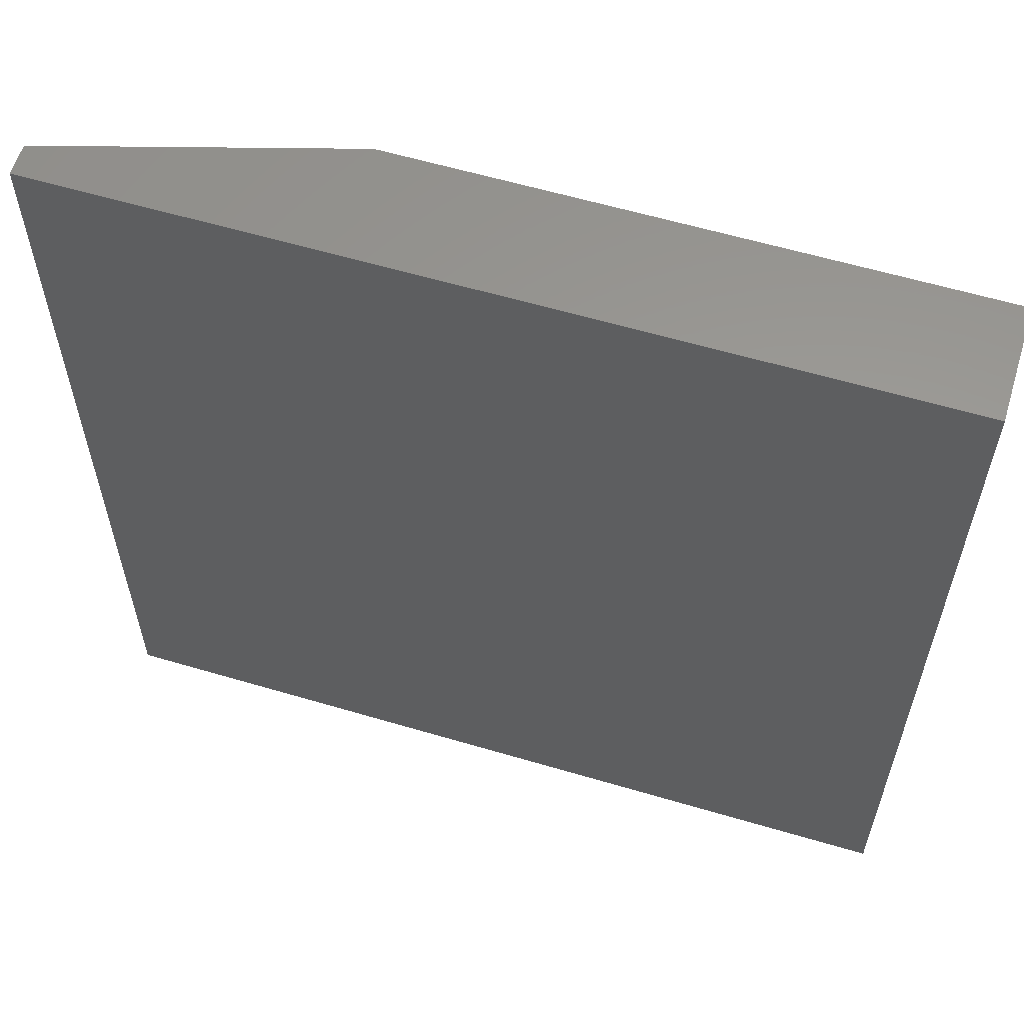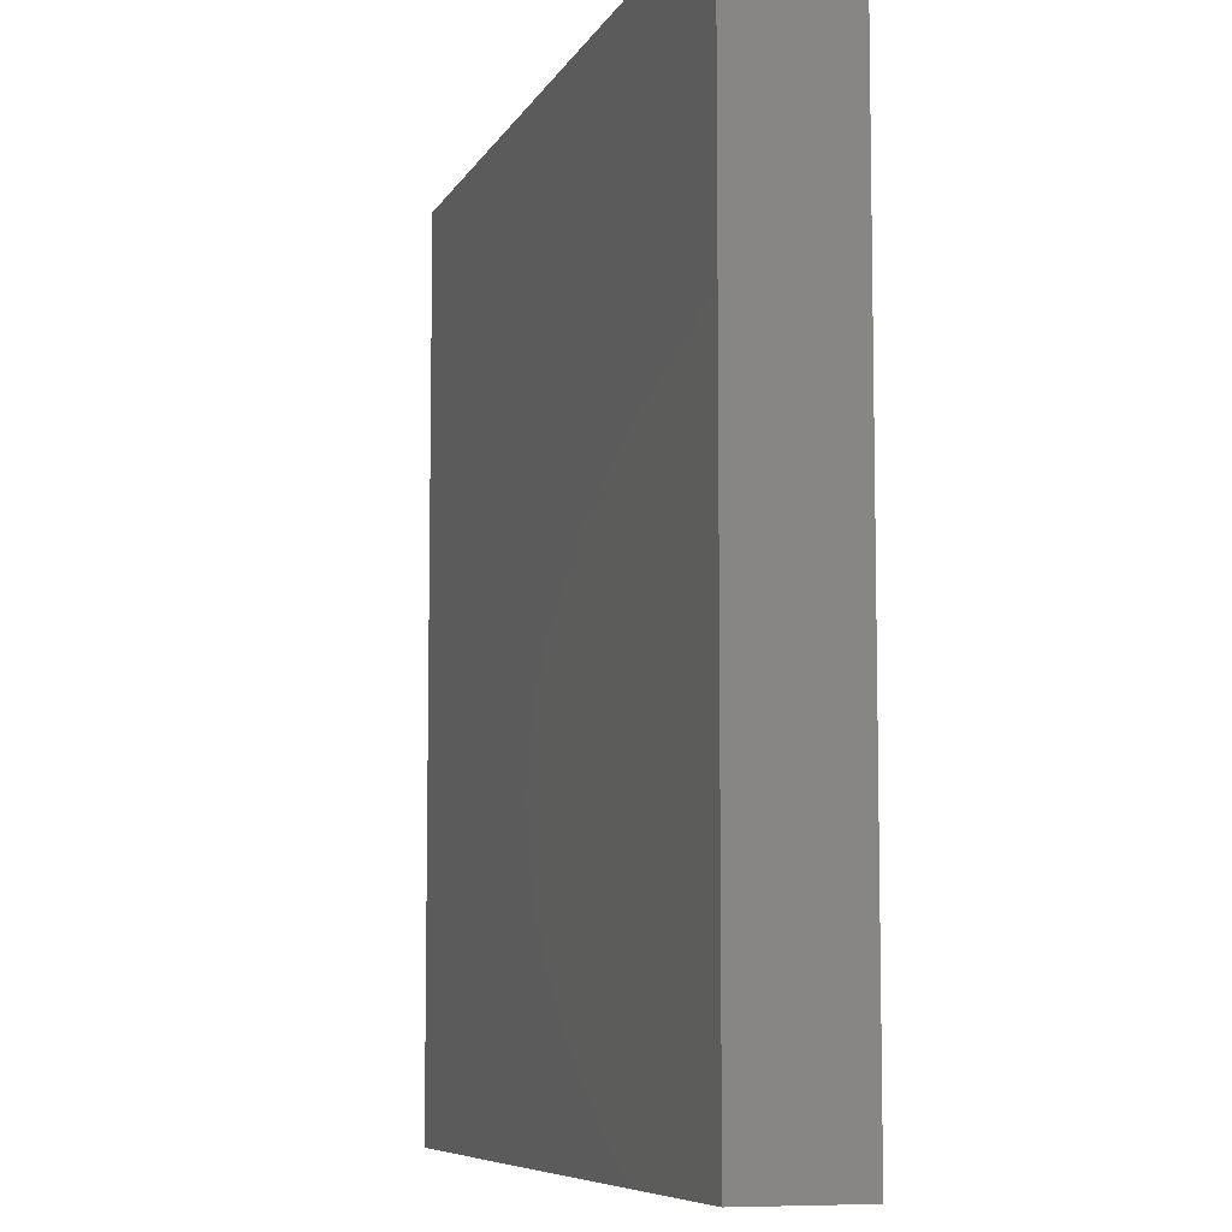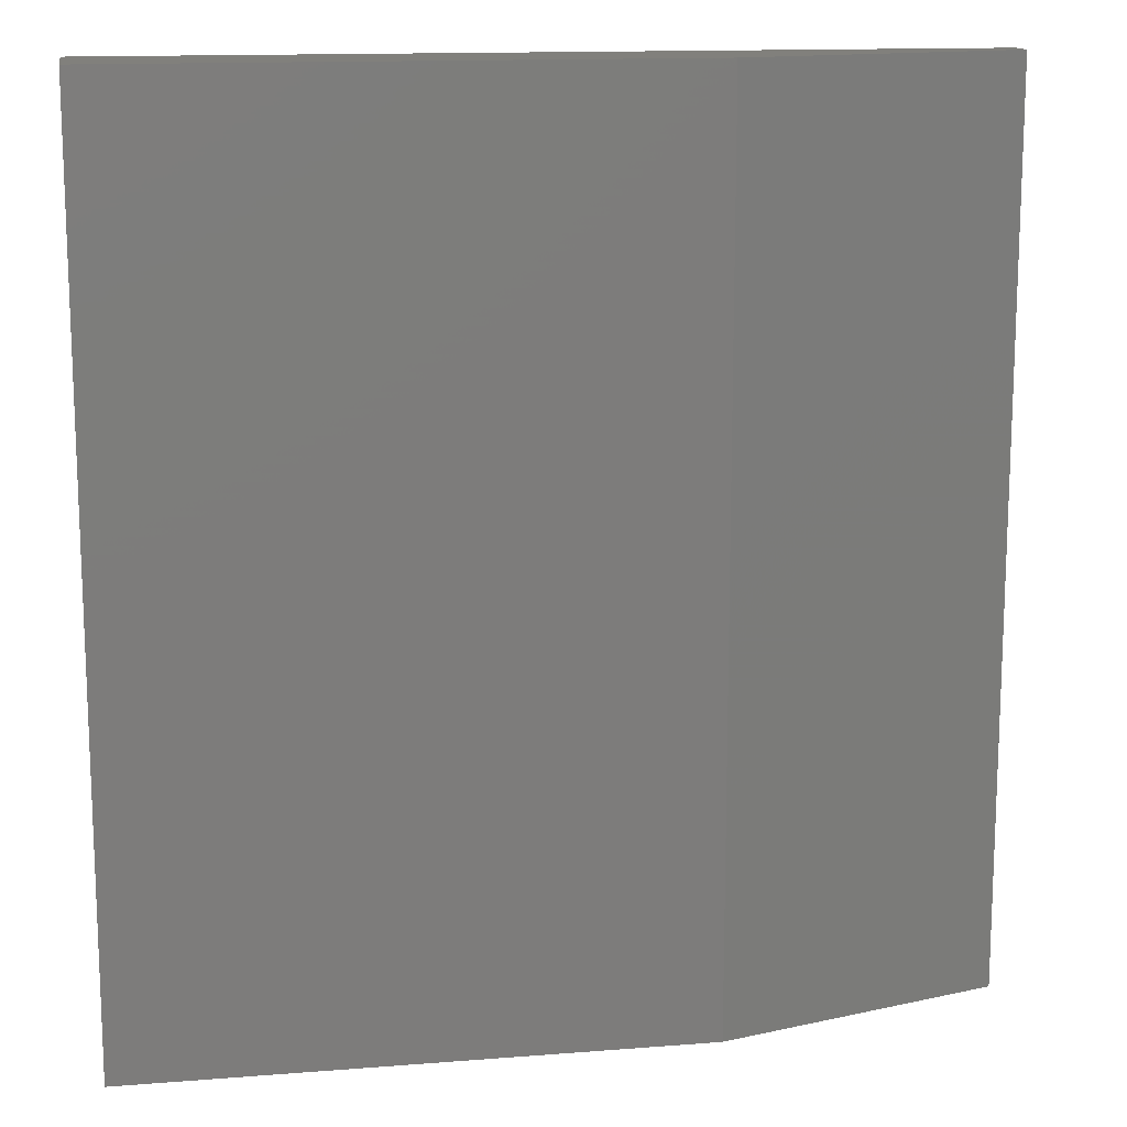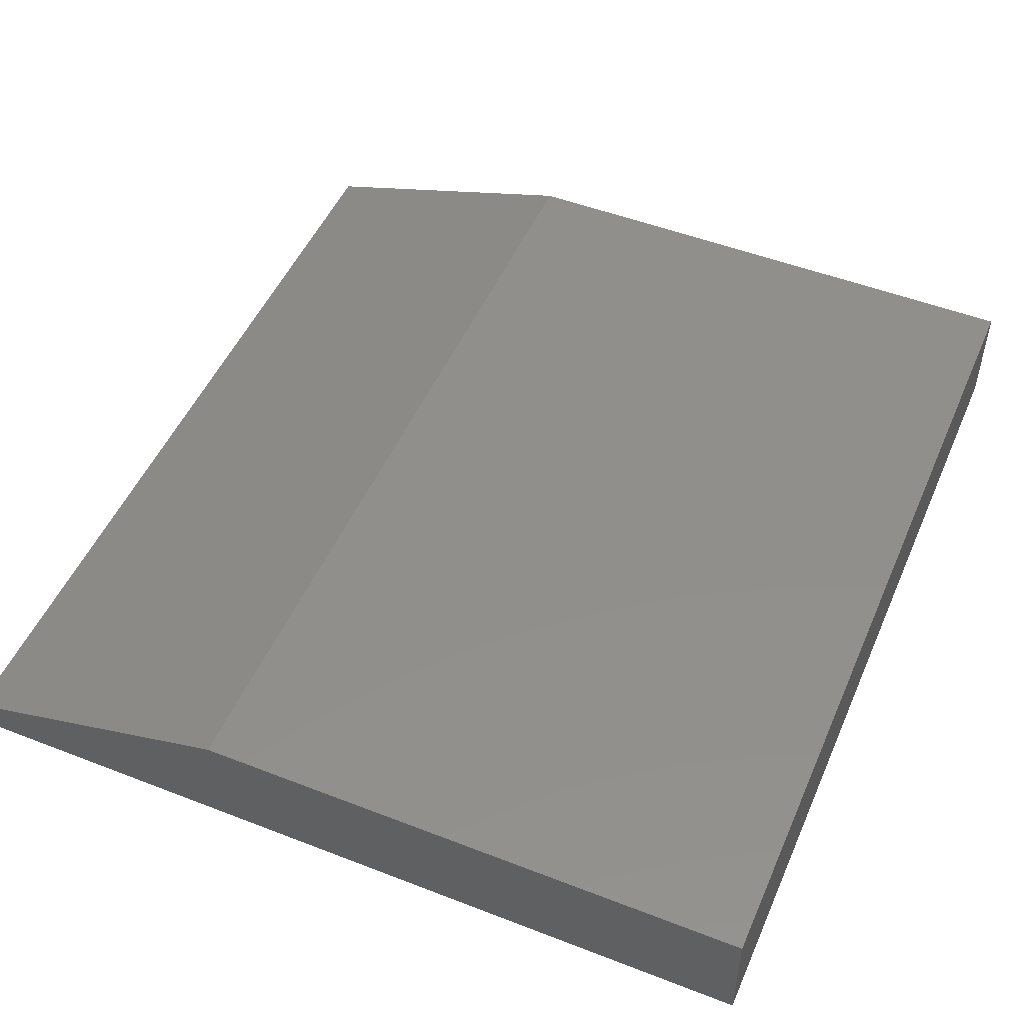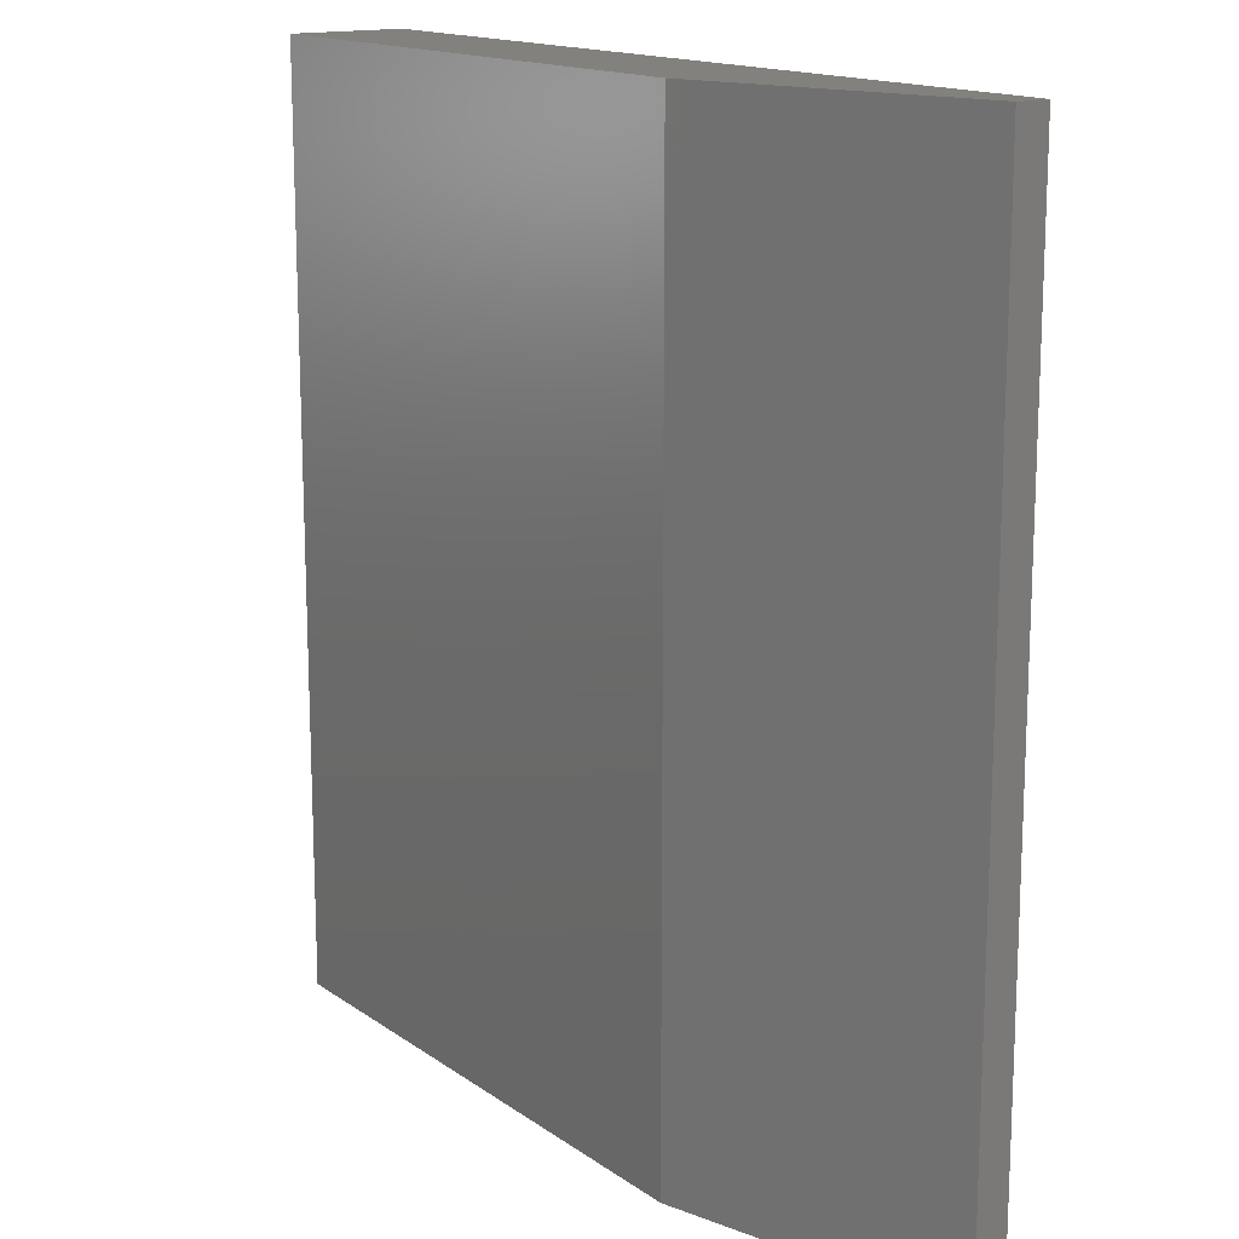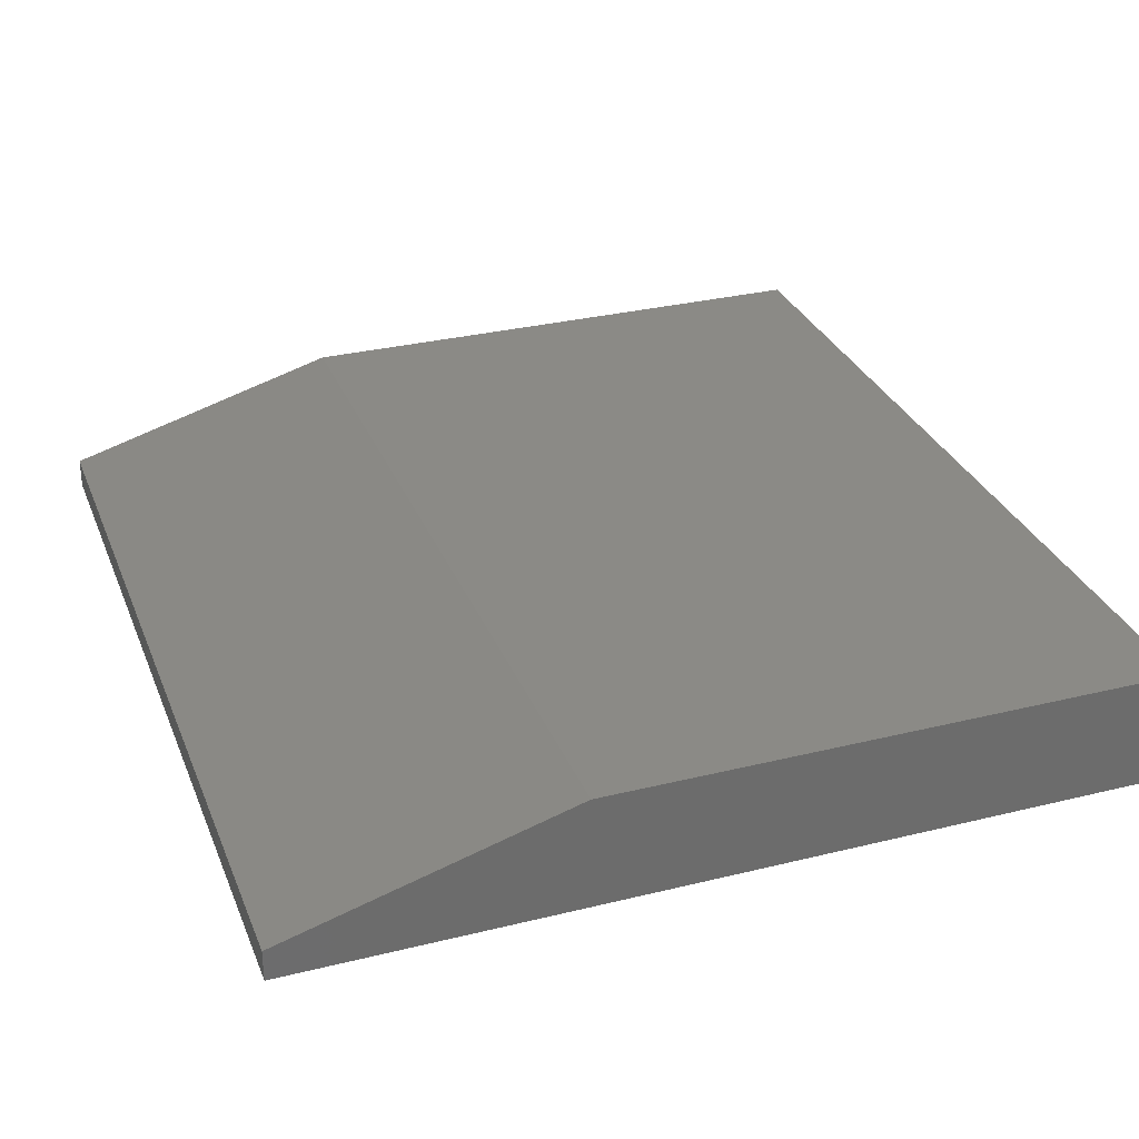
<metadata>
{"format":"stl","ext":"stl","renderer":"f3d","projection":"perspective","resolution":1024,"background":"white","views":[{"elev":59.8,"azim":-163.1,"up":"+Y"},{"elev":-7.6,"azim":-107.0,"up":"+Y"},{"elev":13.9,"azim":-9.9,"up":"+Y"},{"elev":50.1,"azim":-156.9,"up":"+Z"},{"elev":15.2,"azim":55.1,"up":"+Y"},{"elev":30.8,"azim":160.5,"up":"+Z"}]}
</metadata>
<code>
# stl→obj: 10 verts, 16 faces
v -0.6328 -0.75 0.1719
v 0.2179 -0.75 0.1719
v -0.6328 0.6016 0.1719
v 0.2179 0.6016 0.1719
v -0.6328 0.6016 0
v 0.6476 0.6016 0
v 0.6476 0.6016 0.04688
v 0.6476 -0.75 0.04688
v 0.6476 -0.75 0
v -0.6328 -0.75 0
f 1 2 3
f 3 2 4
f 5 3 6
f 6 3 4
f 6 4 7
f 8 9 7
f 7 9 6
f 1 10 2
f 2 10 9
f 2 9 8
f 4 2 7
f 7 2 8
f 10 5 9
f 9 5 6
f 3 5 1
f 1 5 10

</code>
